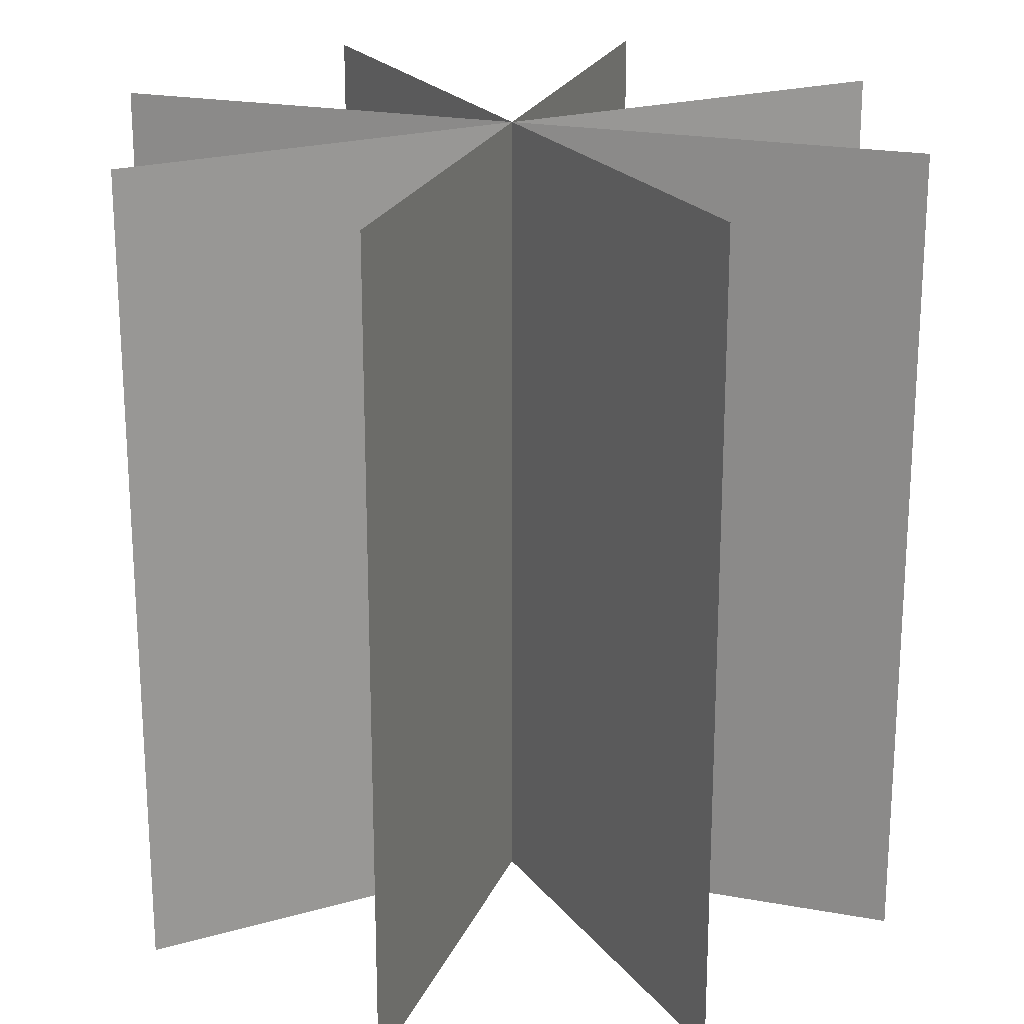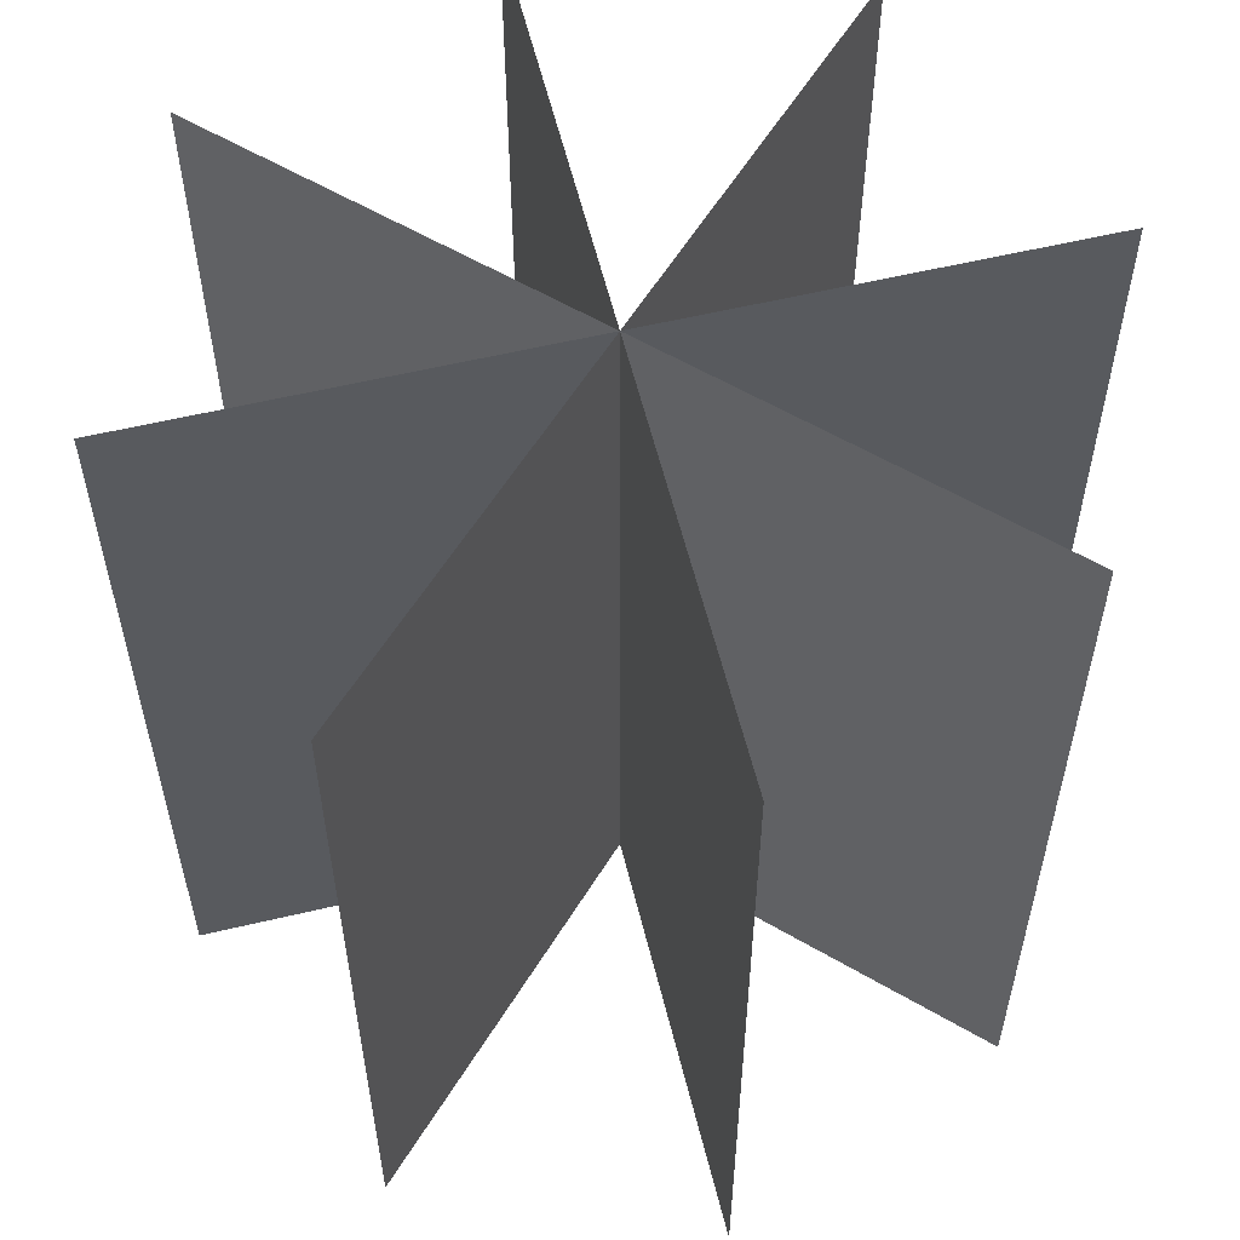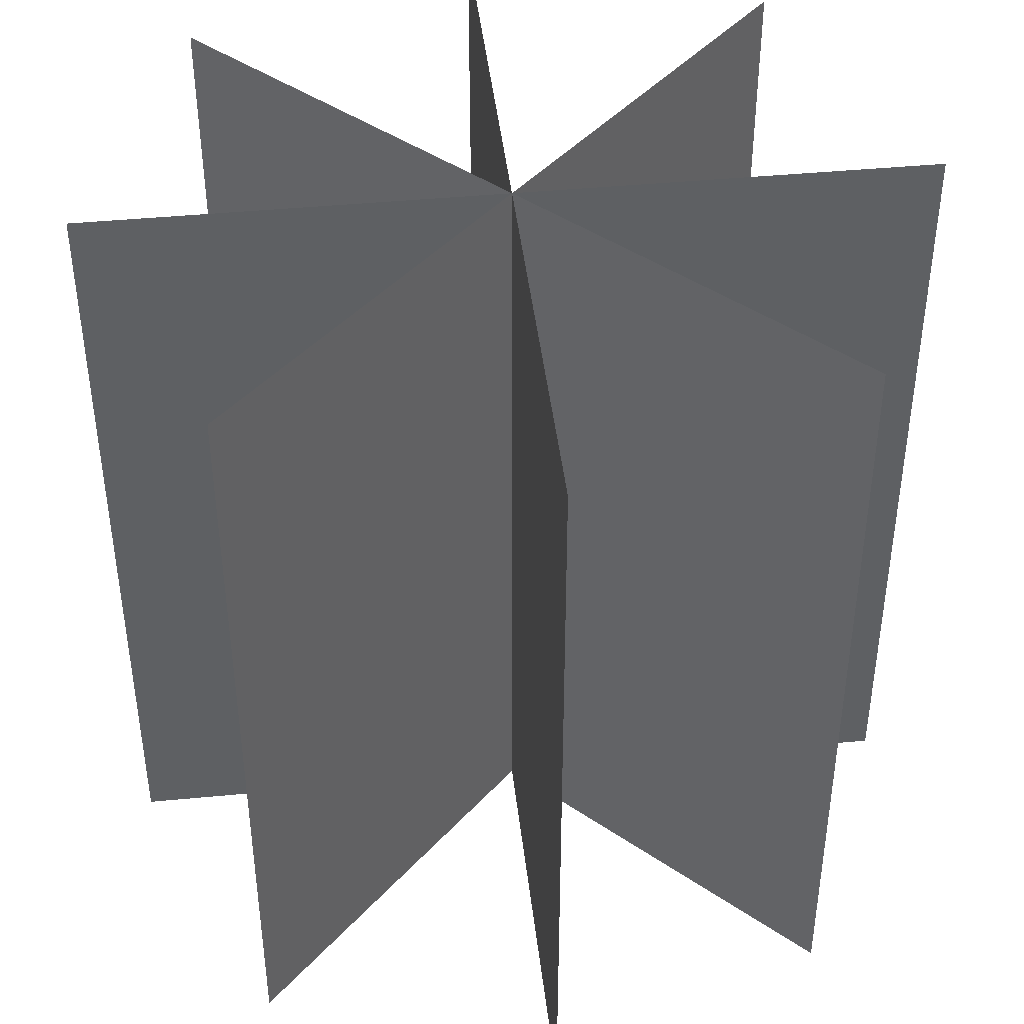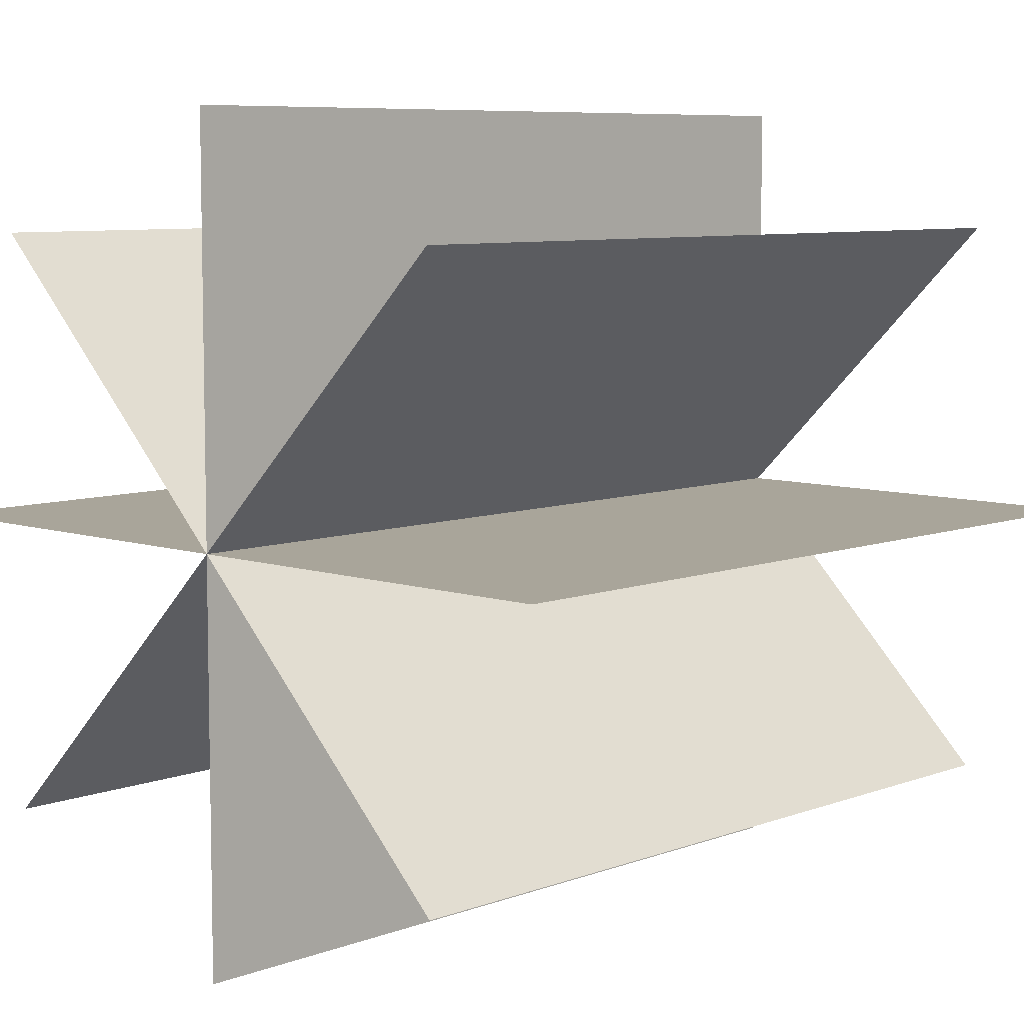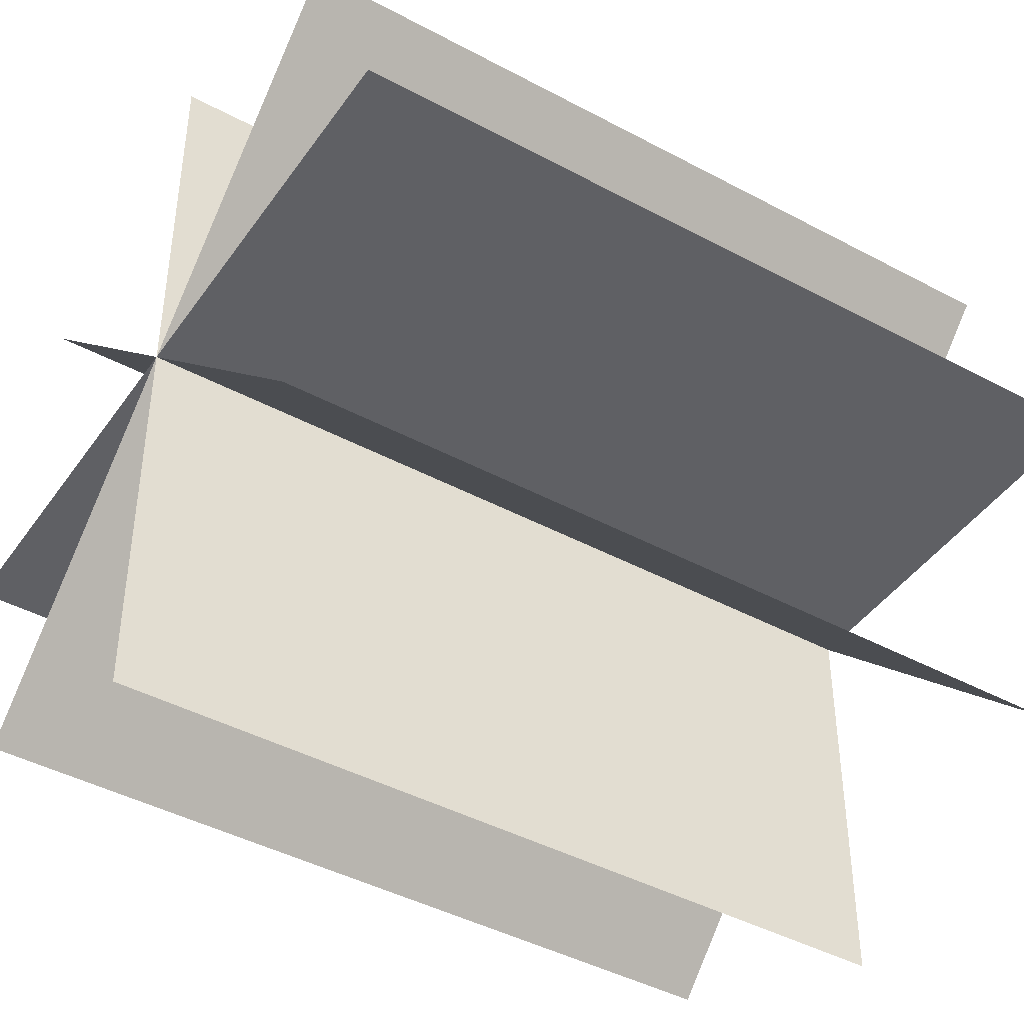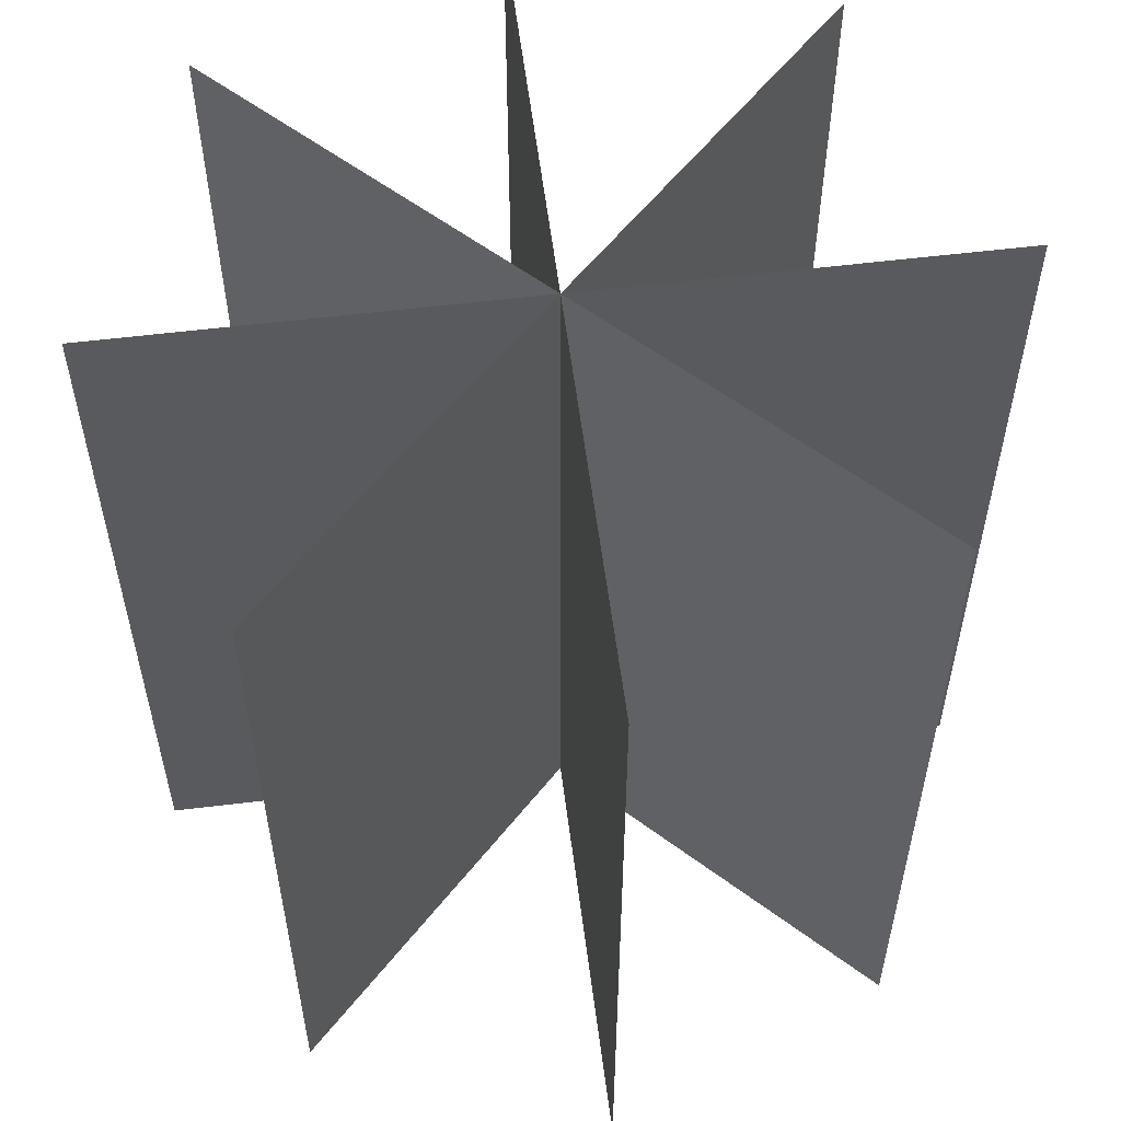
<metadata>
{"format":"obj","ext":"obj","renderer":"f3d","projection":"perspective","resolution":1024,"background":"white","views":[{"elev":21.7,"azim":153.1,"up":"+Y"},{"elev":58.3,"azim":-148.8,"up":"+Y"},{"elev":43.9,"azim":83.6,"up":"+Y"},{"elev":7.5,"azim":-136.6,"up":"+Z"},{"elev":-43.4,"azim":-122.4,"up":"+Z"},{"elev":57.5,"azim":-97.2,"up":"+Y"}]}
</metadata>
<code>
v -1 2 0
v 1 2 0
v -1 0 -0
v 1 0 -0
v 0.7071 2 -0.7071
v -0.7071 2 0.7071
v 0.7071 0 -0.7071
v -0.7071 0 0.7071
v -0 2 -1
v 0 2 1
v 0 0 -1
v 0 0 1
v -0.7071 2 -0.7071
v 0.7071 2 0.7071
v -0.7071 0 -0.7071
v 0.7071 0 0.7071
f 1 2 4 3
f 5 6 8 7
f 9 10 12 11
f 13 14 16 15

</code>
